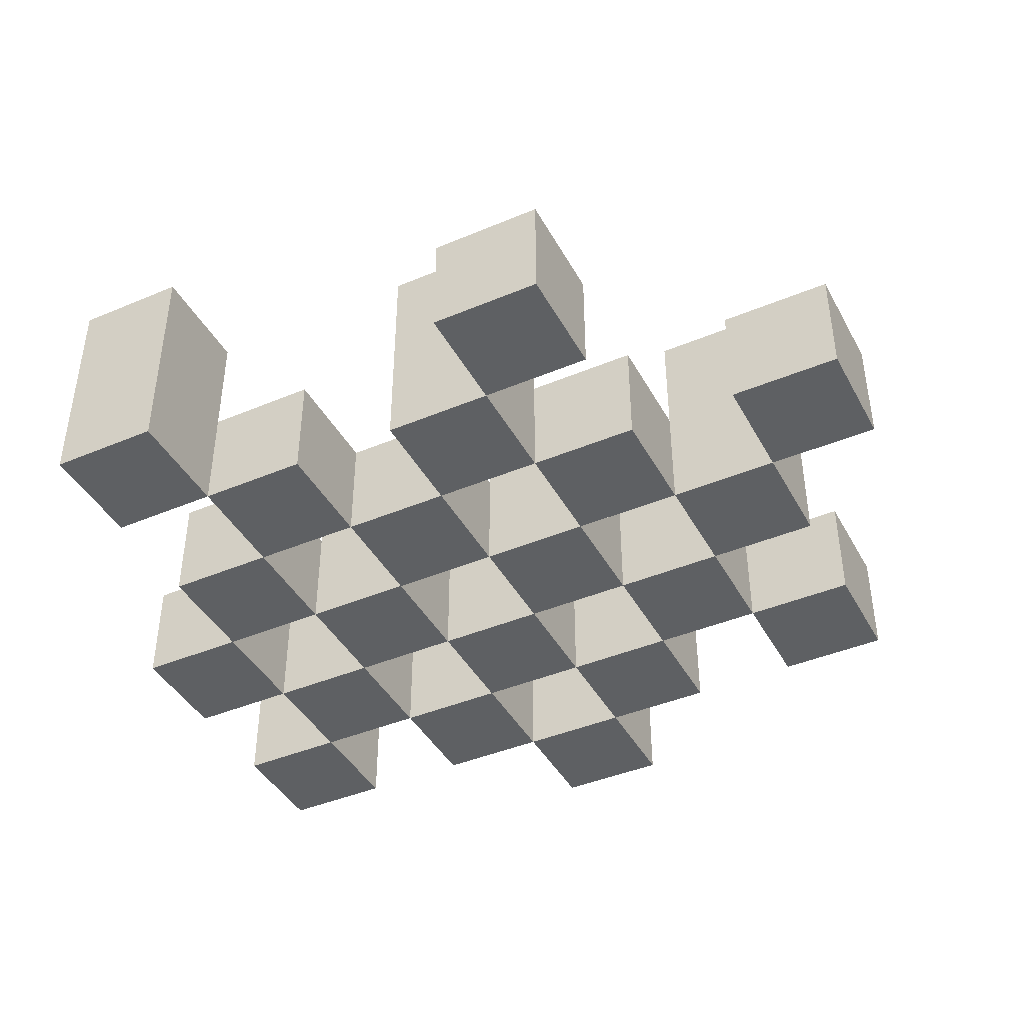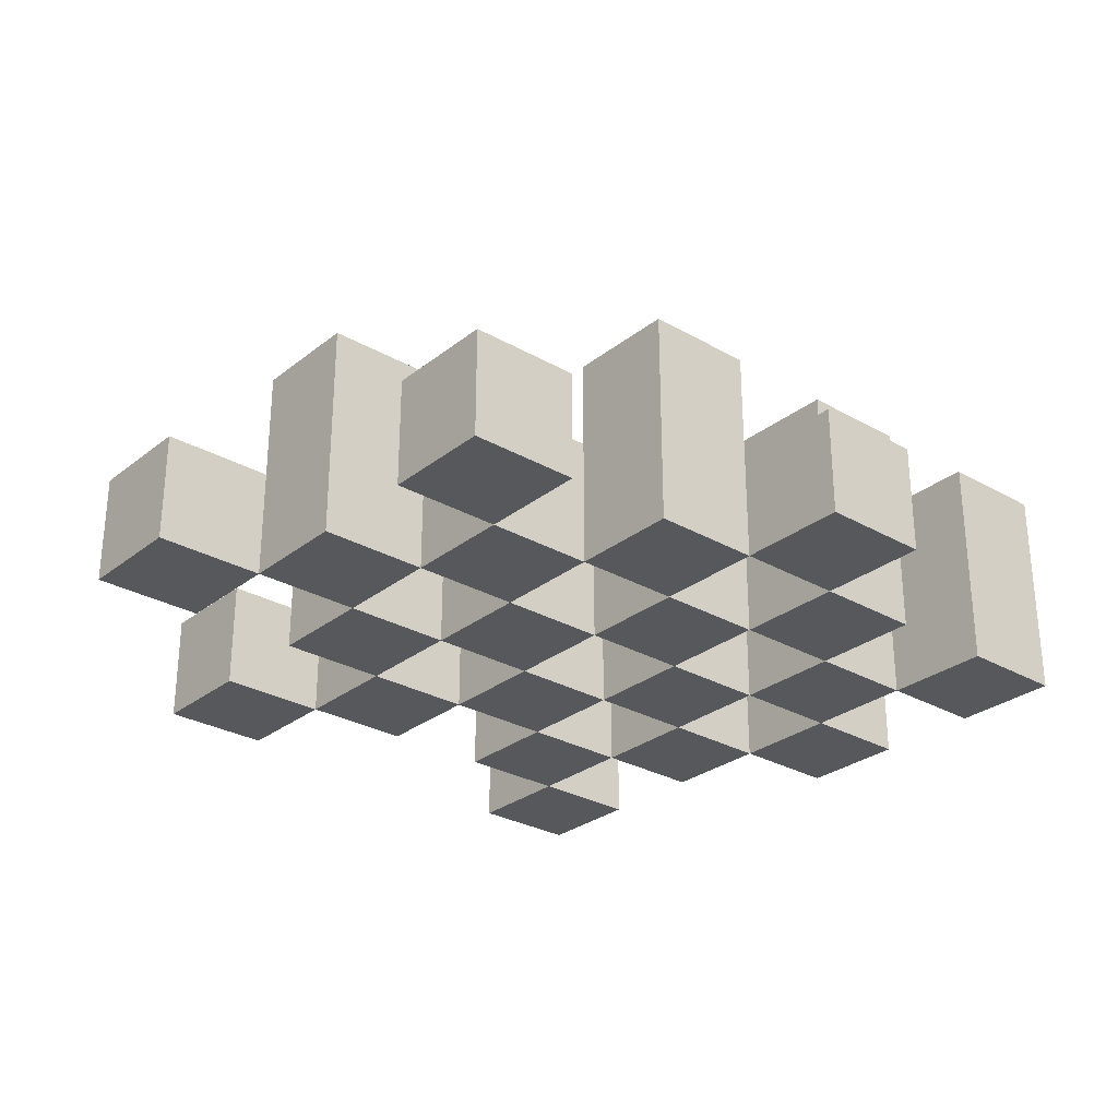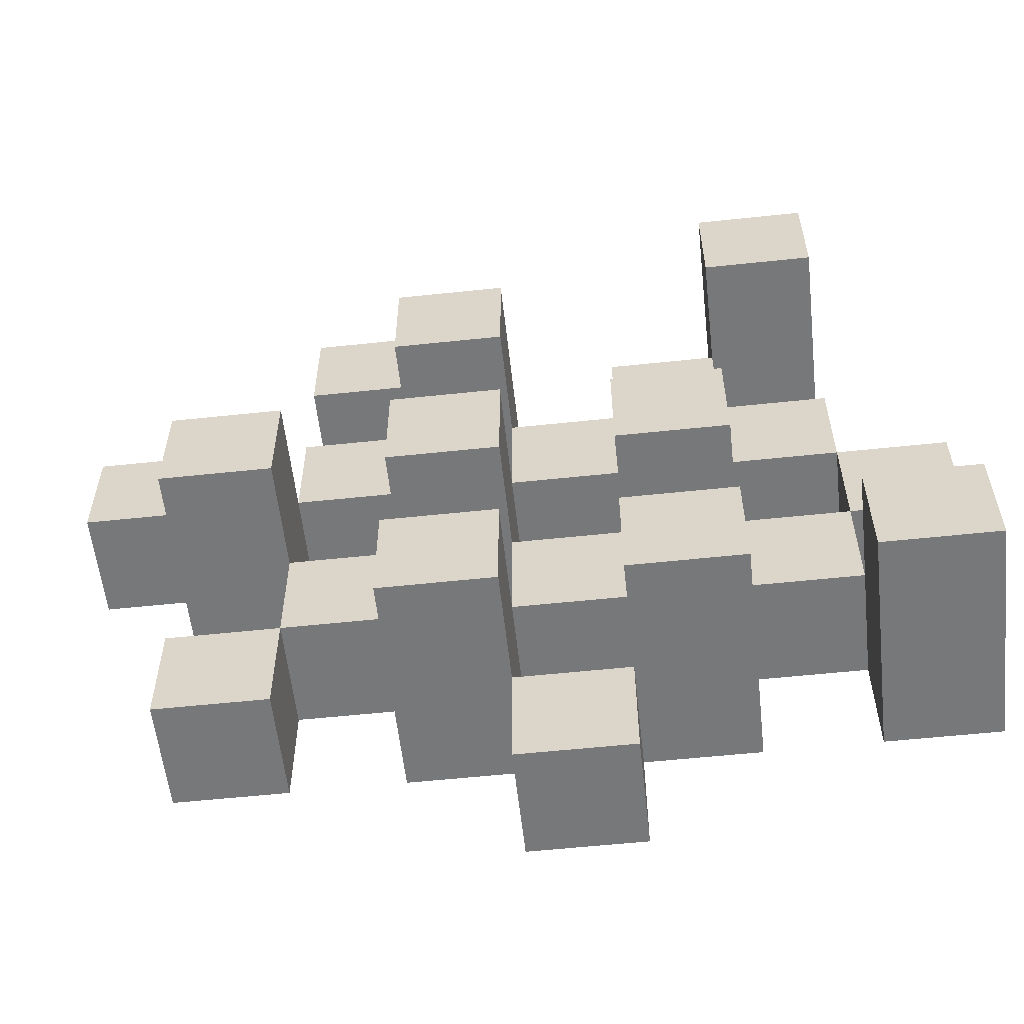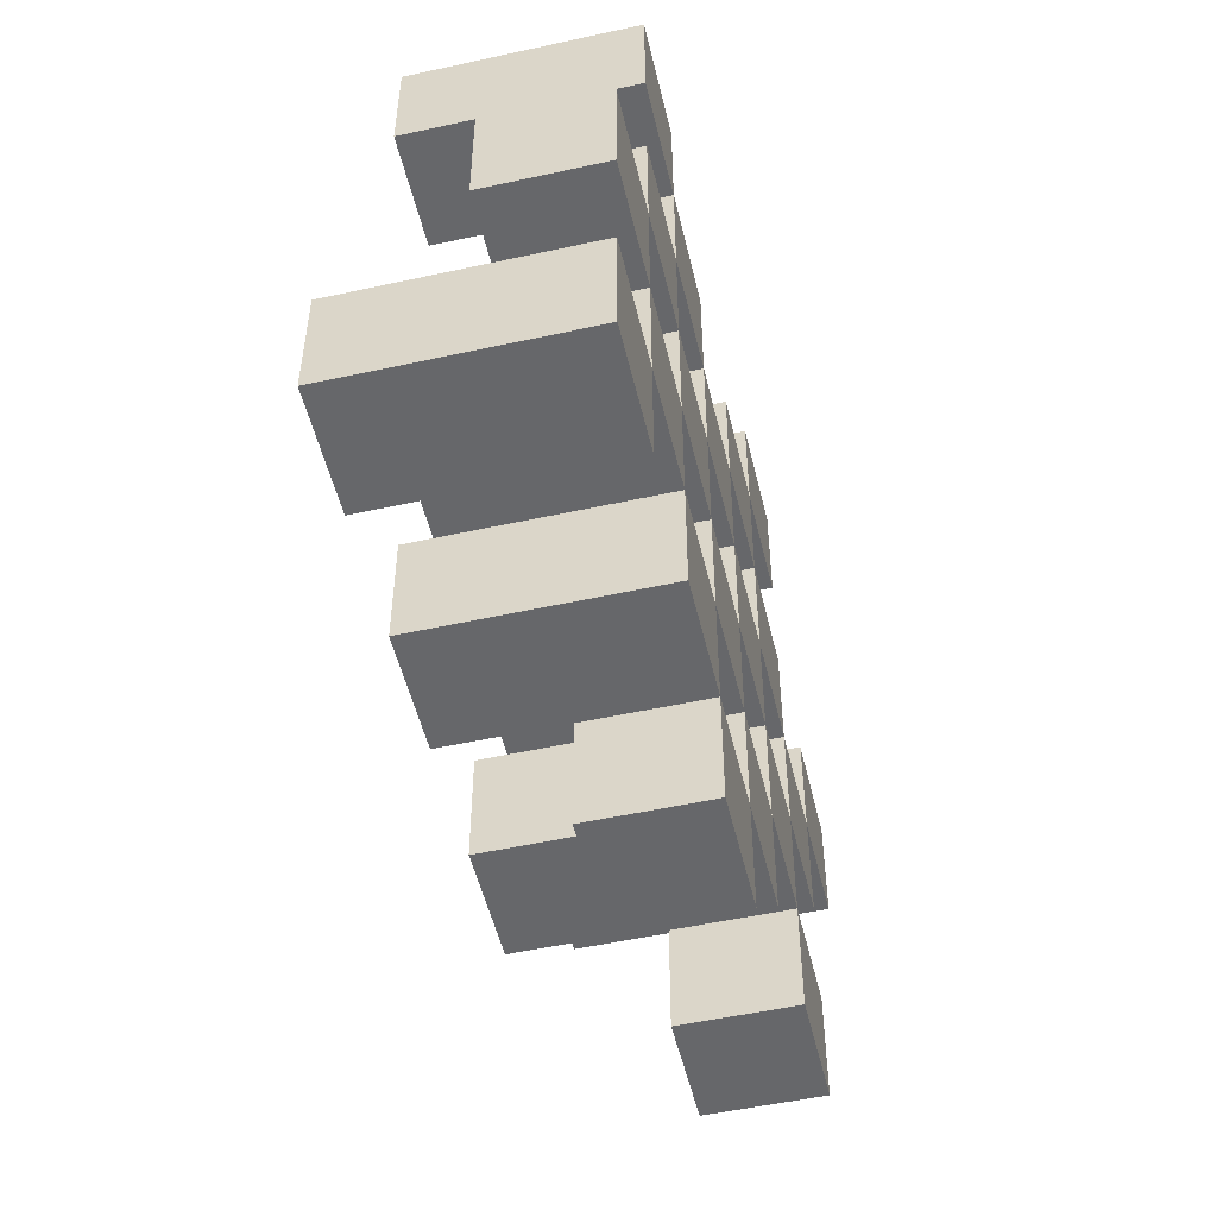
<metadata>
{"format":"obj","ext":"obj","renderer":"f3d","projection":"perspective","resolution":1024,"background":"white","views":[{"elev":-42.1,"azim":26.8,"up":"+Y"},{"elev":-28.5,"azim":139.4,"up":"+Y"},{"elev":-57.3,"azim":-173.7,"up":"+Z"},{"elev":-52.1,"azim":-76.7,"up":"+Z"}]}
</metadata>
<code>
o
v 28.7 0.9 25.8
v 28.7 0.9 25.7
v 28.7 0.9 25.6
v 28.7 0.9 25.5
v 28.7 1 25.8
v 28.7 1 25.7
v 28.7 1.1 25.6
v 28.7 1.1 25.5
v 28.8 0.9 26.1
v 28.8 0.9 26
v 28.8 0.9 25.9
v 28.8 0.9 25.8
v 28.8 0.9 25.7
v 28.8 0.9 25.6
v 28.8 1 25.9
v 28.8 1 25.8
v 28.8 1 25.7
v 28.8 1 25.6
v 28.8 1.1 26.1
v 28.8 1.1 26
v 28.9 0.9 26
v 28.9 0.9 25.9
v 28.9 0.9 25.8
v 28.9 0.9 25.7
v 28.9 0.9 25.6
v 28.9 0.9 25.5
v 28.9 1 26
v 28.9 1 25.9
v 28.9 1 25.8
v 28.9 1 25.7
v 28.9 1 25.6
v 28.9 1.1 25.8
v 28.9 1.1 25.7
v 28.9 1.1 25.6
v 28.9 1.1 25.5
v 29 0.9 25.9
v 29 0.9 25.8
v 29 0.9 25.7
v 29 0.9 25.6
v 29 0.9 25.5
v 29 0.9 25.4
v 29 1 25.9
v 29 1 25.8
v 29 1 25.7
v 29 1 25.6
v 29 1 25.5
v 29 1 25.4
v 29.1 0.9 26
v 29.1 0.9 25.9
v 29.1 0.9 25.8
v 29.1 0.9 25.7
v 29.1 0.9 25.6
v 29.1 0.9 25.5
v 29.1 1 25.9
v 29.1 1 25.8
v 29.1 1 25.7
v 29.1 1 25.6
v 29.1 1 25.5
v 29.1 1.1 26
v 29.1 1.1 25.9
v 29.1 1.1 25.8
v 29.1 1.1 25.7
v 29.1 1.1 25.6
v 29.1 1.1 25.5
v 29.2 0.9 26.1
v 29.2 0.9 26
v 29.2 0.9 25.9
v 29.2 0.9 25.8
v 29.2 0.9 25.7
v 29.2 0.9 25.6
v 29.2 1 26.1
v 29.2 1 26
v 29.2 1 25.9
v 29.2 1 25.8
v 29.2 1 25.7
v 29.2 1 25.6
v 29.3 0.9 25.8
v 29.3 0.9 25.7
v 29.3 0.9 25.6
v 29.3 0.9 25.5
v 29.3 1 25.8
v 29.3 1 25.7
v 29.3 1 25.6
v 29.3 1 25.5
v 29.3 1.1 25.8
v 29.3 1.1 25.7
v 29.4 0.9 25.9
v 29.4 0.9 25.8
v 29.4 1 25.9
v 29.4 1 25.8
v 28.8 0.9 25.8
v 28.8 0.9 25.7
v 28.8 0.9 25.6
v 28.8 0.9 25.5
v 28.8 1 25.8
v 28.8 1 25.7
v 28.8 1 25.6
v 28.8 1.1 25.6
v 28.8 1.1 25.5
v 28.9 0.9 26.1
v 28.9 0.9 26
v 28.9 0.9 25.9
v 28.9 0.9 25.8
v 28.9 0.9 25.7
v 28.9 0.9 25.6
v 28.9 1 26
v 28.9 1 25.9
v 28.9 1 25.8
v 28.9 1 25.7
v 28.9 1 25.6
v 28.9 1.1 26.1
v 28.9 1.1 26
v 29 0.9 26
v 29 0.9 25.9
v 29 0.9 25.8
v 29 0.9 25.7
v 29 0.9 25.6
v 29 0.9 25.5
v 29 1 26
v 29 1 25.9
v 29 1 25.8
v 29 1 25.7
v 29 1 25.6
v 29 1 25.5
v 29 1.1 25.8
v 29 1.1 25.7
v 29 1.1 25.6
v 29 1.1 25.5
v 29.1 0.9 25.9
v 29.1 0.9 25.8
v 29.1 0.9 25.7
v 29.1 0.9 25.6
v 29.1 0.9 25.5
v 29.1 0.9 25.4
v 29.1 1 25.9
v 29.1 1 25.8
v 29.1 1 25.7
v 29.1 1 25.6
v 29.1 1 25.5
v 29.1 1 25.4
v 29.2 0.9 26
v 29.2 0.9 25.9
v 29.2 0.9 25.8
v 29.2 0.9 25.7
v 29.2 0.9 25.6
v 29.2 0.9 25.5
v 29.2 1 26
v 29.2 1 25.9
v 29.2 1 25.8
v 29.2 1 25.7
v 29.2 1 25.6
v 29.2 1.1 26
v 29.2 1.1 25.9
v 29.2 1.1 25.8
v 29.2 1.1 25.7
v 29.2 1.1 25.6
v 29.2 1.1 25.5
v 29.3 0.9 26.1
v 29.3 0.9 26
v 29.3 0.9 25.9
v 29.3 0.9 25.8
v 29.3 0.9 25.7
v 29.3 0.9 25.6
v 29.3 1 26.1
v 29.3 1 26
v 29.3 1 25.9
v 29.3 1 25.8
v 29.3 1 25.7
v 29.3 1 25.6
v 29.4 0.9 25.8
v 29.4 0.9 25.7
v 29.4 0.9 25.6
v 29.4 0.9 25.5
v 29.4 1 25.8
v 29.4 1 25.6
v 29.4 1 25.5
v 29.4 1.1 25.8
v 29.4 1.1 25.7
v 29.5 0.9 25.9
v 29.5 0.9 25.8
v 29.5 1 25.9
v 29.5 1 25.8
v 28.8 0.9 26.1
v 28.8 1.1 26.1
v 28.9 0.9 26.1
v 28.9 1.1 26.1
v 29.2 0.9 26.1
v 29.2 1 26.1
v 29.3 0.9 26.1
v 29.3 1 26.1
v 28.9 0.9 26
v 28.9 1 26
v 29 0.9 26
v 29 1 26
v 29.1 0.9 26
v 29.1 1.1 26
v 29.2 0.9 26
v 29.2 1 26
v 29.2 1.1 26
v 28.8 0.9 25.9
v 28.8 1 25.9
v 28.9 0.9 25.9
v 28.9 1 25.9
v 29 0.9 25.9
v 29 1 25.9
v 29.1 0.9 25.9
v 29.1 1 25.9
v 29.2 0.9 25.9
v 29.2 1 25.9
v 29.3 0.9 25.9
v 29.3 1 25.9
v 29.4 0.9 25.9
v 29.4 1 25.9
v 29.5 0.9 25.9
v 29.5 1 25.9
v 28.7 0.9 25.8
v 28.7 1 25.8
v 28.8 0.9 25.8
v 28.8 1 25.8
v 28.9 0.9 25.8
v 28.9 1 25.8
v 28.9 1.1 25.8
v 29 0.9 25.8
v 29 1 25.8
v 29 1.1 25.8
v 29.1 0.9 25.8
v 29.1 1 25.8
v 29.1 1.1 25.8
v 29.2 0.9 25.8
v 29.2 1 25.8
v 29.2 1.1 25.8
v 29.3 0.9 25.8
v 29.3 1 25.8
v 29.3 1.1 25.8
v 29.4 0.9 25.8
v 29.4 1 25.8
v 29.4 1.1 25.8
v 28.8 0.9 25.7
v 28.8 1 25.7
v 28.9 0.9 25.7
v 28.9 1 25.7
v 29 0.9 25.7
v 29 1 25.7
v 29.1 0.9 25.7
v 29.1 1 25.7
v 29.2 0.9 25.7
v 29.2 1 25.7
v 29.3 0.9 25.7
v 29.3 1 25.7
v 28.7 0.9 25.6
v 28.7 1.1 25.6
v 28.8 0.9 25.6
v 28.8 1 25.6
v 28.8 1.1 25.6
v 28.9 0.9 25.6
v 28.9 1 25.6
v 28.9 1.1 25.6
v 29 0.9 25.6
v 29 1 25.6
v 29 1.1 25.6
v 29.1 0.9 25.6
v 29.1 1 25.6
v 29.1 1.1 25.6
v 29.2 0.9 25.6
v 29.2 1 25.6
v 29.2 1.1 25.6
v 29.3 0.9 25.6
v 29.3 1 25.6
v 29.4 0.9 25.6
v 29.4 1 25.6
v 29 0.9 25.5
v 29 1 25.5
v 29.1 0.9 25.5
v 29.1 1 25.5
v 28.8 0.9 26
v 28.8 1.1 26
v 28.9 0.9 26
v 28.9 1 26
v 28.9 1.1 26
v 29.2 0.9 26
v 29.2 1 26
v 29.3 0.9 26
v 29.3 1 26
v 28.9 0.9 25.9
v 28.9 1 25.9
v 29 0.9 25.9
v 29 1 25.9
v 29.1 0.9 25.9
v 29.1 1 25.9
v 29.1 1.1 25.9
v 29.2 0.9 25.9
v 29.2 1 25.9
v 29.2 1.1 25.9
v 28.8 0.9 25.8
v 28.8 1 25.8
v 28.9 0.9 25.8
v 28.9 1 25.8
v 29 0.9 25.8
v 29 1 25.8
v 29.1 0.9 25.8
v 29.1 1 25.8
v 29.2 0.9 25.8
v 29.2 1 25.8
v 29.3 0.9 25.8
v 29.3 1 25.8
v 29.4 0.9 25.8
v 29.4 1 25.8
v 29.5 0.9 25.8
v 29.5 1 25.8
v 28.7 0.9 25.7
v 28.7 1 25.7
v 28.8 0.9 25.7
v 28.8 1 25.7
v 28.9 0.9 25.7
v 28.9 1 25.7
v 28.9 1.1 25.7
v 29 0.9 25.7
v 29 1 25.7
v 29 1.1 25.7
v 29.1 0.9 25.7
v 29.1 1 25.7
v 29.1 1.1 25.7
v 29.2 0.9 25.7
v 29.2 1 25.7
v 29.2 1.1 25.7
v 29.3 0.9 25.7
v 29.3 1 25.7
v 29.3 1.1 25.7
v 29.4 0.9 25.7
v 29.4 1.1 25.7
v 28.8 0.9 25.6
v 28.8 1 25.6
v 28.9 0.9 25.6
v 28.9 1 25.6
v 29 0.9 25.6
v 29 1 25.6
v 29.1 0.9 25.6
v 29.1 1 25.6
v 29.2 0.9 25.6
v 29.2 1 25.6
v 29.3 0.9 25.6
v 29.3 1 25.6
v 28.7 0.9 25.5
v 28.7 1.1 25.5
v 28.8 0.9 25.5
v 28.8 1.1 25.5
v 28.9 0.9 25.5
v 28.9 1.1 25.5
v 29 0.9 25.5
v 29 1 25.5
v 29 1.1 25.5
v 29.1 0.9 25.5
v 29.1 1 25.5
v 29.1 1.1 25.5
v 29.2 0.9 25.5
v 29.2 1.1 25.5
v 29.3 0.9 25.5
v 29.3 1 25.5
v 29.4 0.9 25.5
v 29.4 1 25.5
v 29 0.9 25.4
v 29 1 25.4
v 29.1 0.9 25.4
v 29.1 1 25.4
v 28.8 0.9 26.1
v 28.9 0.9 26.1
v 29.2 0.9 26.1
v 29.3 0.9 26.1
v 28.8 0.9 26
v 28.9 0.9 26
v 29 0.9 26
v 29.1 0.9 26
v 29.2 0.9 26
v 29.3 0.9 26
v 28.8 0.9 25.9
v 28.9 0.9 25.9
v 29 0.9 25.9
v 29.1 0.9 25.9
v 29.2 0.9 25.9
v 29.3 0.9 25.9
v 29.4 0.9 25.9
v 29.5 0.9 25.9
v 28.7 0.9 25.8
v 28.8 0.9 25.8
v 28.9 0.9 25.8
v 29 0.9 25.8
v 29.1 0.9 25.8
v 29.2 0.9 25.8
v 29.3 0.9 25.8
v 29.4 0.9 25.8
v 29.5 0.9 25.8
v 28.7 0.9 25.7
v 28.8 0.9 25.7
v 28.9 0.9 25.7
v 29 0.9 25.7
v 29.1 0.9 25.7
v 29.2 0.9 25.7
v 29.3 0.9 25.7
v 29.4 0.9 25.7
v 28.7 0.9 25.6
v 28.8 0.9 25.6
v 28.9 0.9 25.6
v 29 0.9 25.6
v 29.1 0.9 25.6
v 29.2 0.9 25.6
v 29.3 0.9 25.6
v 29.4 0.9 25.6
v 28.7 0.9 25.5
v 28.8 0.9 25.5
v 28.9 0.9 25.5
v 29 0.9 25.5
v 29.1 0.9 25.5
v 29.2 0.9 25.5
v 29.3 0.9 25.5
v 29.4 0.9 25.5
v 29 0.9 25.4
v 29.1 0.9 25.4
v 29.2 1 26.1
v 29.3 1 26.1
v 28.9 1 26
v 29 1 26
v 29.2 1 26
v 29.3 1 26
v 28.8 1 25.9
v 28.9 1 25.9
v 29 1 25.9
v 29.1 1 25.9
v 29.2 1 25.9
v 29.3 1 25.9
v 29.4 1 25.9
v 29.5 1 25.9
v 28.7 1 25.8
v 28.8 1 25.8
v 28.9 1 25.8
v 29 1 25.8
v 29.1 1 25.8
v 29.2 1 25.8
v 29.3 1 25.8
v 29.4 1 25.8
v 29.5 1 25.8
v 28.7 1 25.7
v 28.8 1 25.7
v 28.9 1 25.7
v 29 1 25.7
v 29.1 1 25.7
v 29.2 1 25.7
v 29.3 1 25.7
v 28.8 1 25.6
v 28.9 1 25.6
v 29 1 25.6
v 29.1 1 25.6
v 29.2 1 25.6
v 29.3 1 25.6
v 29.4 1 25.6
v 29 1 25.5
v 29.1 1 25.5
v 29.3 1 25.5
v 29.4 1 25.5
v 29 1 25.4
v 29.1 1 25.4
v 28.8 1.1 26.1
v 28.9 1.1 26.1
v 28.8 1.1 26
v 28.9 1.1 26
v 29.1 1.1 26
v 29.2 1.1 26
v 29.1 1.1 25.9
v 29.2 1.1 25.9
v 28.9 1.1 25.8
v 29 1.1 25.8
v 29.1 1.1 25.8
v 29.2 1.1 25.8
v 29.3 1.1 25.8
v 29.4 1.1 25.8
v 28.9 1.1 25.7
v 29 1.1 25.7
v 29.1 1.1 25.7
v 29.2 1.1 25.7
v 29.3 1.1 25.7
v 29.4 1.1 25.7
v 28.7 1.1 25.6
v 28.8 1.1 25.6
v 28.9 1.1 25.6
v 29 1.1 25.6
v 29.1 1.1 25.6
v 29.2 1.1 25.6
v 28.7 1.1 25.5
v 28.8 1.1 25.5
v 28.9 1.1 25.5
v 29 1.1 25.5
v 29.1 1.1 25.5
v 29.2 1.1 25.5
f 5 2 1
f 6 2 5
f 7 4 3
f 8 4 7
f 15 12 11
f 16 12 15
f 17 14 13
f 18 14 17
f 19 10 9
f 20 10 19
f 27 22 21
f 28 22 27
f 29 24 23
f 30 24 29
f 31 26 25
f 32 30 29
f 33 30 32
f 34 26 31
f 35 26 34
f 42 37 36
f 43 37 42
f 44 39 38
f 45 39 44
f 46 41 40
f 47 41 46
f 54 49 48
f 55 51 50
f 56 51 55
f 57 53 52
f 58 53 57
f 59 54 48
f 60 54 59
f 61 56 55
f 62 56 61
f 63 58 57
f 64 58 63
f 71 66 65
f 72 66 71
f 73 68 67
f 74 68 73
f 75 70 69
f 76 70 75
f 81 78 77
f 82 78 81
f 83 80 79
f 84 80 83
f 85 82 81
f 86 82 85
f 89 88 87
f 90 88 89
f 91 92 95
f 95 92 96
f 93 94 97
f 97 94 98
f 98 94 99
f 100 101 106
f 102 103 107
f 107 103 108
f 104 105 109
f 109 105 110
f 100 106 111
f 111 106 112
f 113 114 119
f 119 114 120
f 115 116 121
f 121 116 122
f 117 118 123
f 123 118 124
f 121 122 125
f 125 122 126
f 123 124 127
f 127 124 128
f 129 130 135
f 135 130 136
f 131 132 137
f 137 132 138
f 133 134 139
f 139 134 140
f 141 142 147
f 147 142 148
f 143 144 149
f 149 144 150
f 145 146 151
f 147 148 152
f 152 148 153
f 149 150 154
f 154 150 155
f 151 146 156
f 156 146 157
f 158 159 164
f 164 159 165
f 160 161 166
f 166 161 167
f 162 163 168
f 168 163 169
f 170 171 174
f 172 173 175
f 175 173 176
f 174 171 177
f 177 171 178
f 179 180 181
f 181 180 182
f 185 184 183
f 186 184 185
f 189 188 187
f 190 188 189
f 193 192 191
f 194 192 193
f 197 196 195
f 198 196 197
f 199 196 198
f 202 201 200
f 203 201 202
f 206 205 204
f 207 205 206
f 210 209 208
f 211 209 210
f 214 213 212
f 215 213 214
f 218 217 216
f 219 217 218
f 223 221 220
f 223 222 221
f 224 222 223
f 225 222 224
f 229 227 226
f 229 228 227
f 230 228 229
f 231 228 230
f 235 233 232
f 235 234 233
f 236 234 235
f 237 234 236
f 240 239 238
f 241 239 240
f 244 243 242
f 245 243 244
f 248 247 246
f 249 247 248
f 252 251 250
f 253 251 252
f 254 251 253
f 258 256 255
f 258 257 256
f 259 257 258
f 260 257 259
f 264 262 261
f 264 263 262
f 265 263 264
f 266 263 265
f 269 268 267
f 270 268 269
f 273 272 271
f 274 272 273
f 275 276 277
f 277 276 278
f 278 276 279
f 280 281 282
f 282 281 283
f 284 285 286
f 286 285 287
f 288 289 291
f 289 290 291
f 291 290 292
f 292 290 293
f 294 295 296
f 296 295 297
f 298 299 300
f 300 299 301
f 302 303 304
f 304 303 305
f 306 307 308
f 308 307 309
f 310 311 312
f 312 311 313
f 314 315 317
f 315 316 317
f 317 316 318
f 318 316 319
f 320 321 323
f 321 322 323
f 323 322 324
f 324 322 325
f 326 327 329
f 327 328 329
f 329 328 330
f 331 332 333
f 333 332 334
f 335 336 337
f 337 336 338
f 339 340 341
f 341 340 342
f 343 344 345
f 345 344 346
f 347 348 349
f 349 348 350
f 350 348 351
f 352 353 355
f 353 354 355
f 355 354 356
f 357 358 359
f 359 358 360
f 361 362 363
f 363 362 364
f 369 366 365
f 370 366 369
f 373 368 367
f 374 368 373
f 376 371 370
f 377 371 376
f 378 373 372
f 379 373 378
f 384 376 375
f 385 376 384
f 386 378 377
f 387 378 386
f 388 380 379
f 389 380 388
f 390 382 381
f 391 382 390
f 392 384 383
f 393 384 392
f 394 386 385
f 395 386 394
f 396 388 387
f 397 388 396
f 398 390 389
f 399 390 398
f 401 394 393
f 402 394 401
f 403 396 395
f 404 396 403
f 405 398 397
f 406 398 405
f 408 401 400
f 409 401 408
f 410 403 402
f 411 403 410
f 412 405 404
f 413 405 412
f 414 407 406
f 415 407 414
f 416 412 411
f 417 412 416
f 418 419 422
f 422 419 423
f 420 421 425
f 425 421 426
f 424 425 433
f 433 425 434
f 426 427 435
f 435 427 436
f 428 429 437
f 437 429 438
f 430 431 439
f 439 431 440
f 432 433 441
f 441 433 442
f 442 443 448
f 448 443 449
f 444 445 450
f 450 445 451
f 446 447 452
f 452 447 453
f 453 454 457
f 457 454 458
f 455 456 459
f 459 456 460
f 461 462 463
f 463 462 464
f 465 466 467
f 467 466 468
f 469 470 475
f 475 470 476
f 471 472 477
f 477 472 478
f 473 474 479
f 479 474 480
f 481 482 487
f 487 482 488
f 483 484 489
f 489 484 490
f 485 486 491
f 491 486 492

</code>
